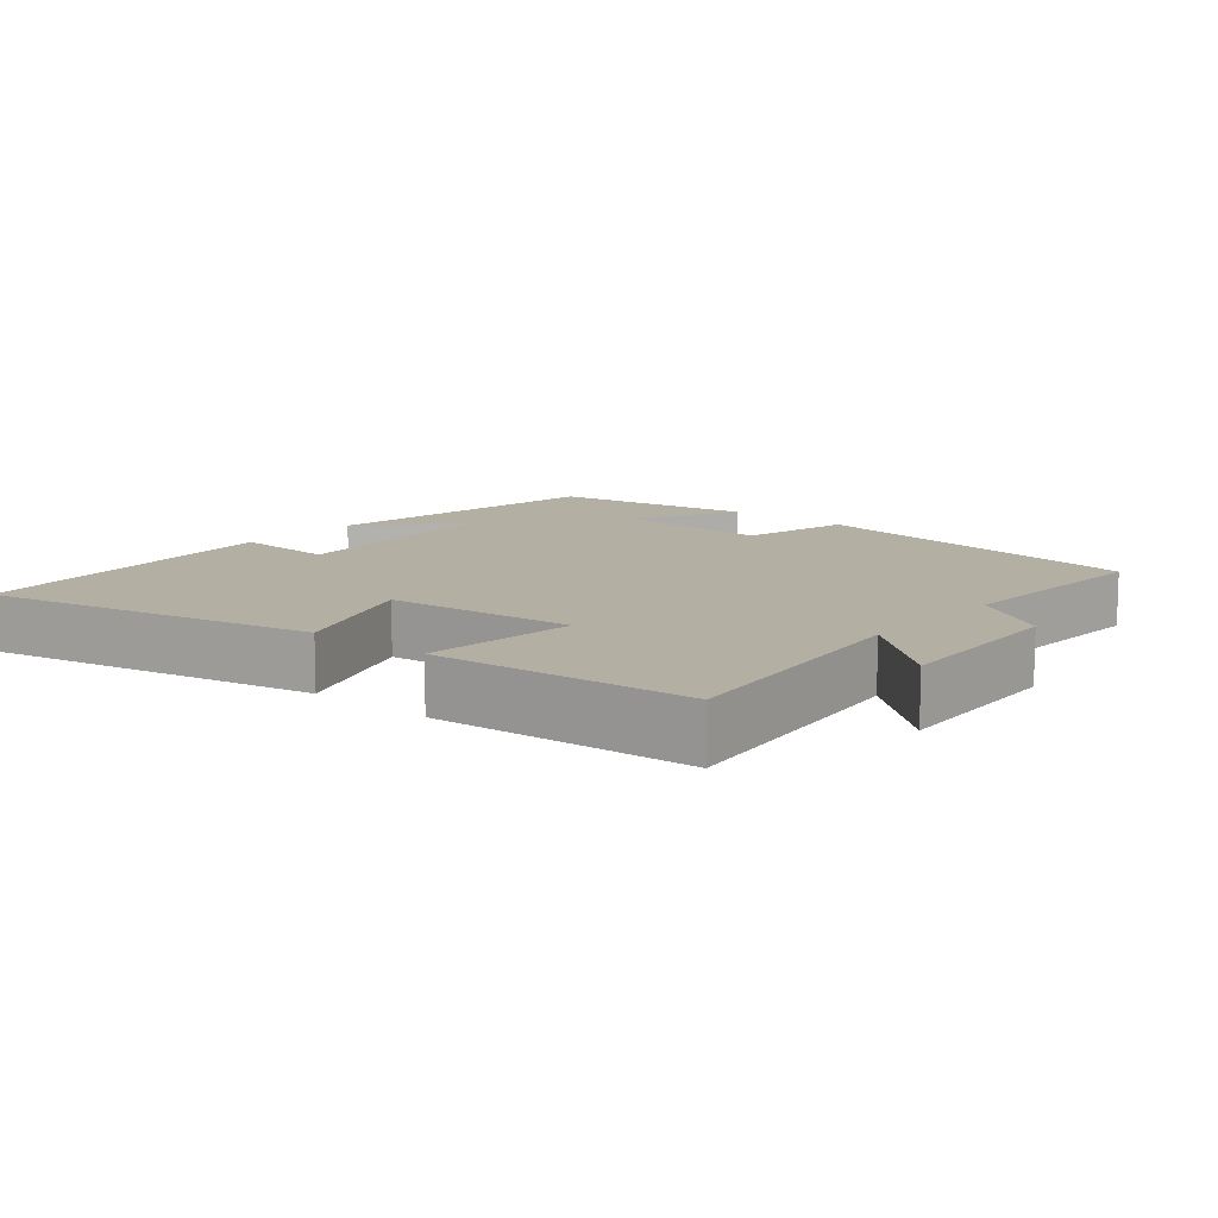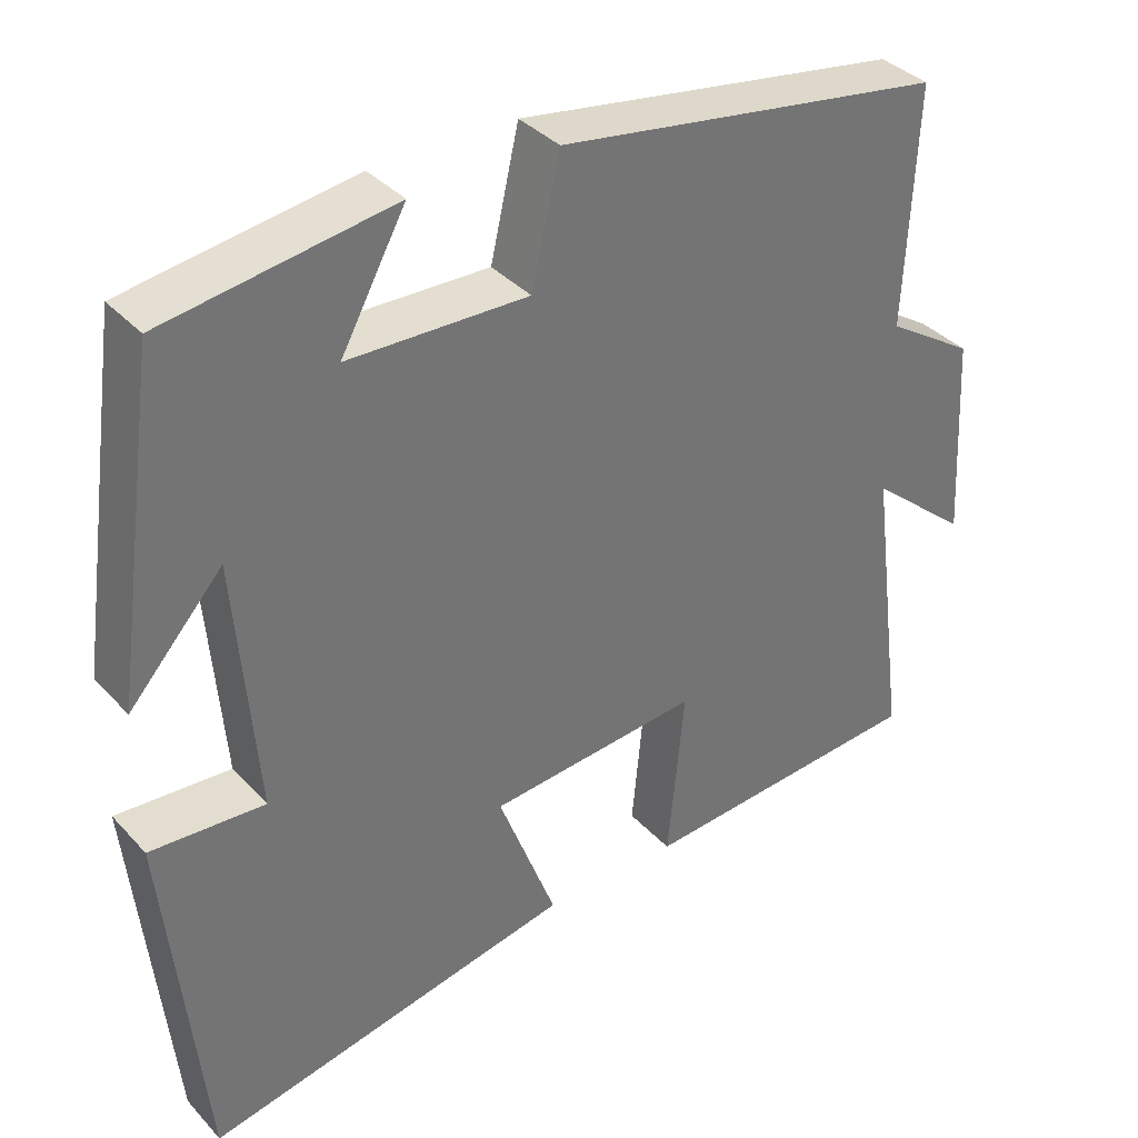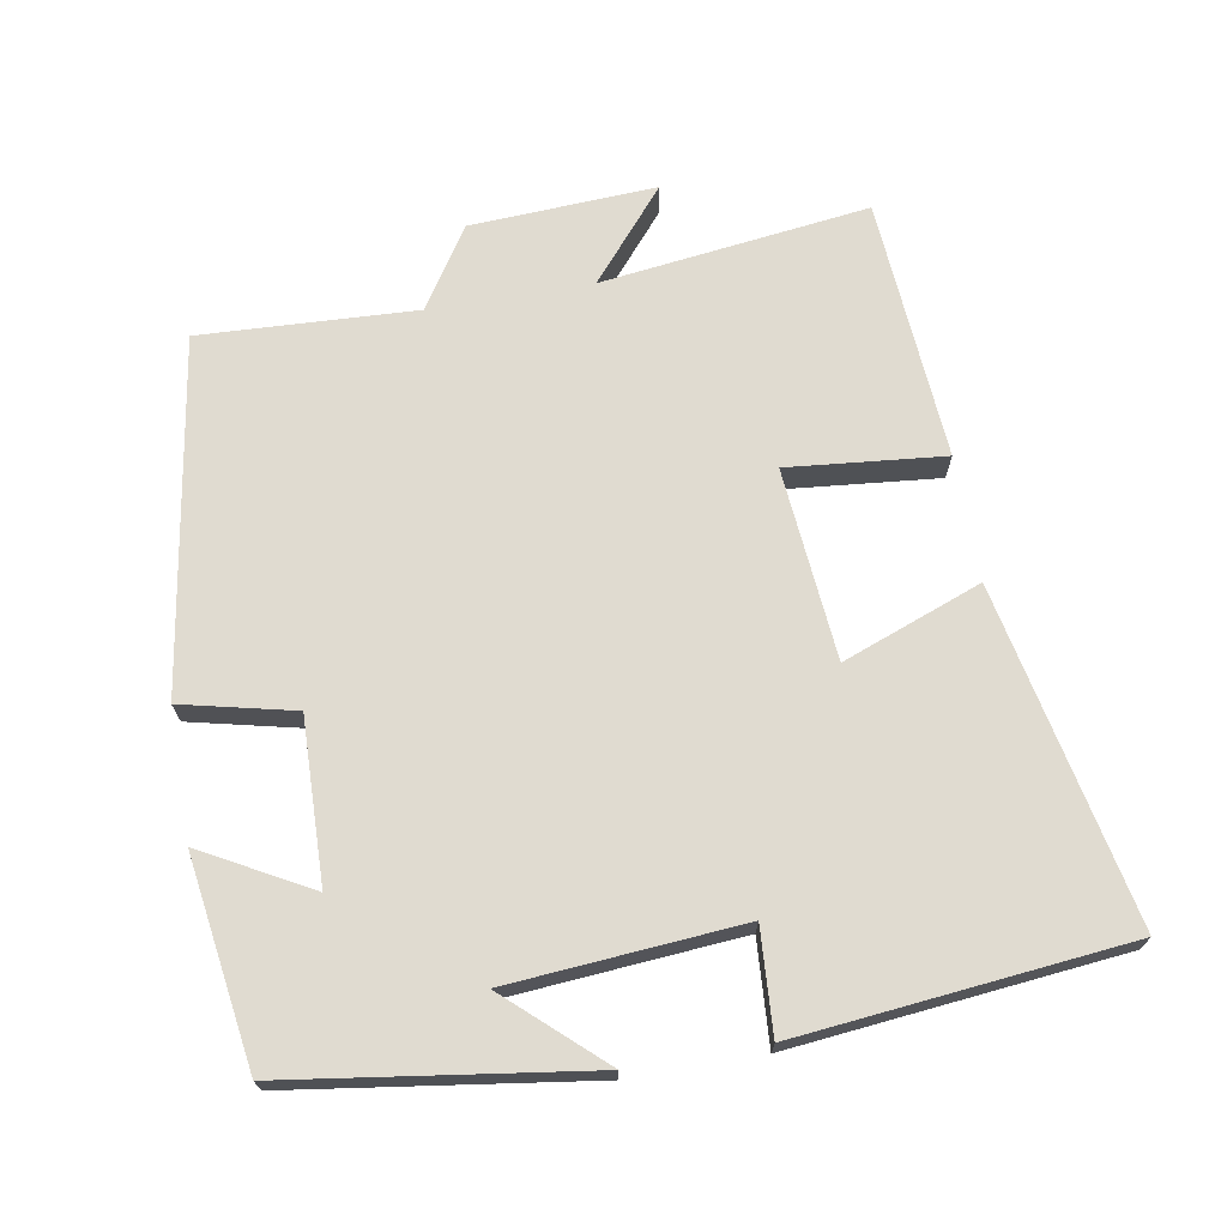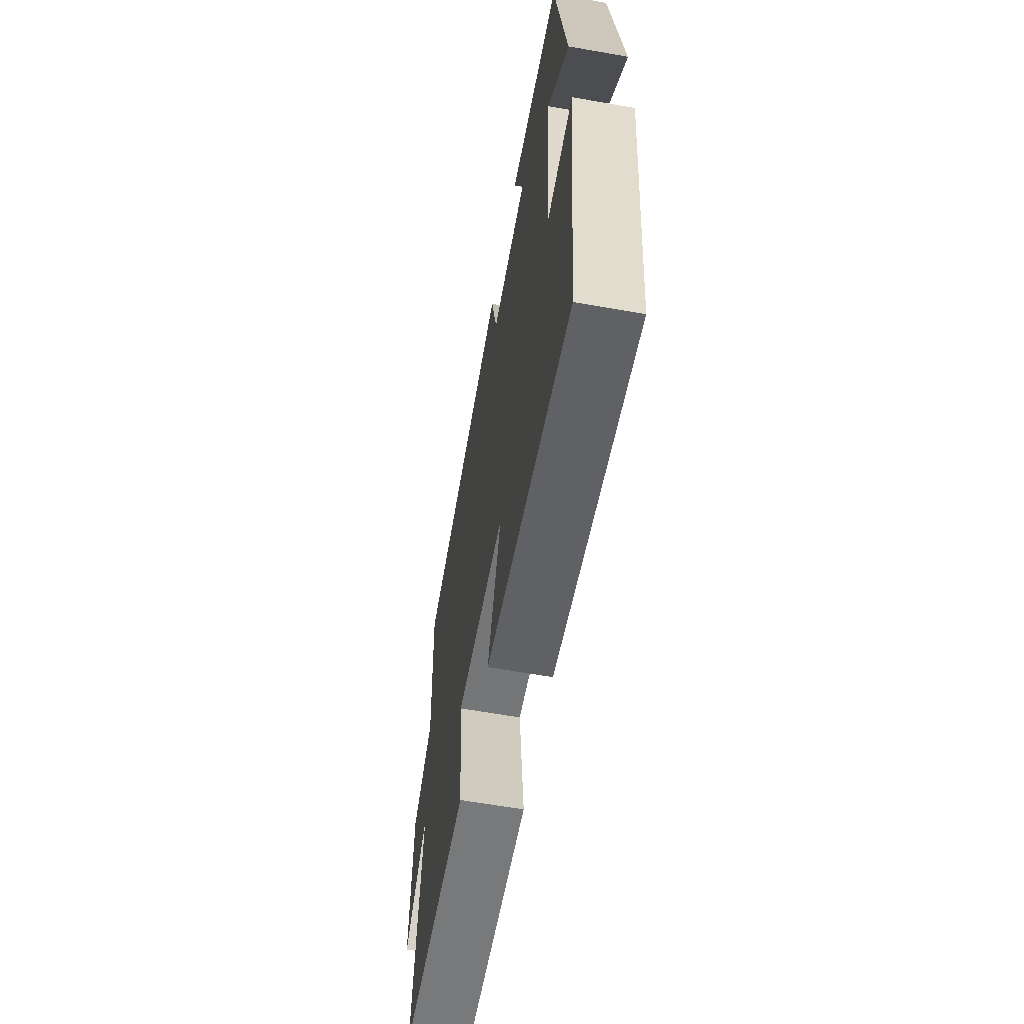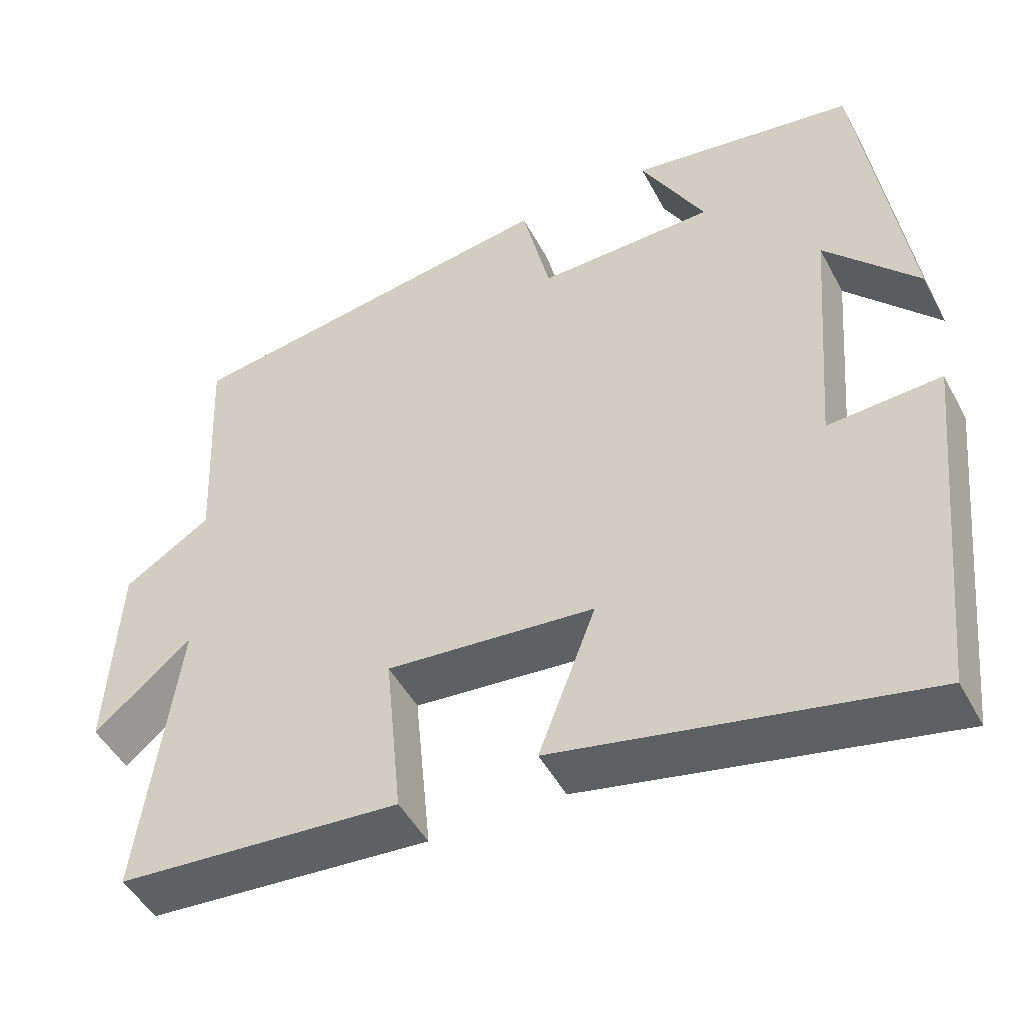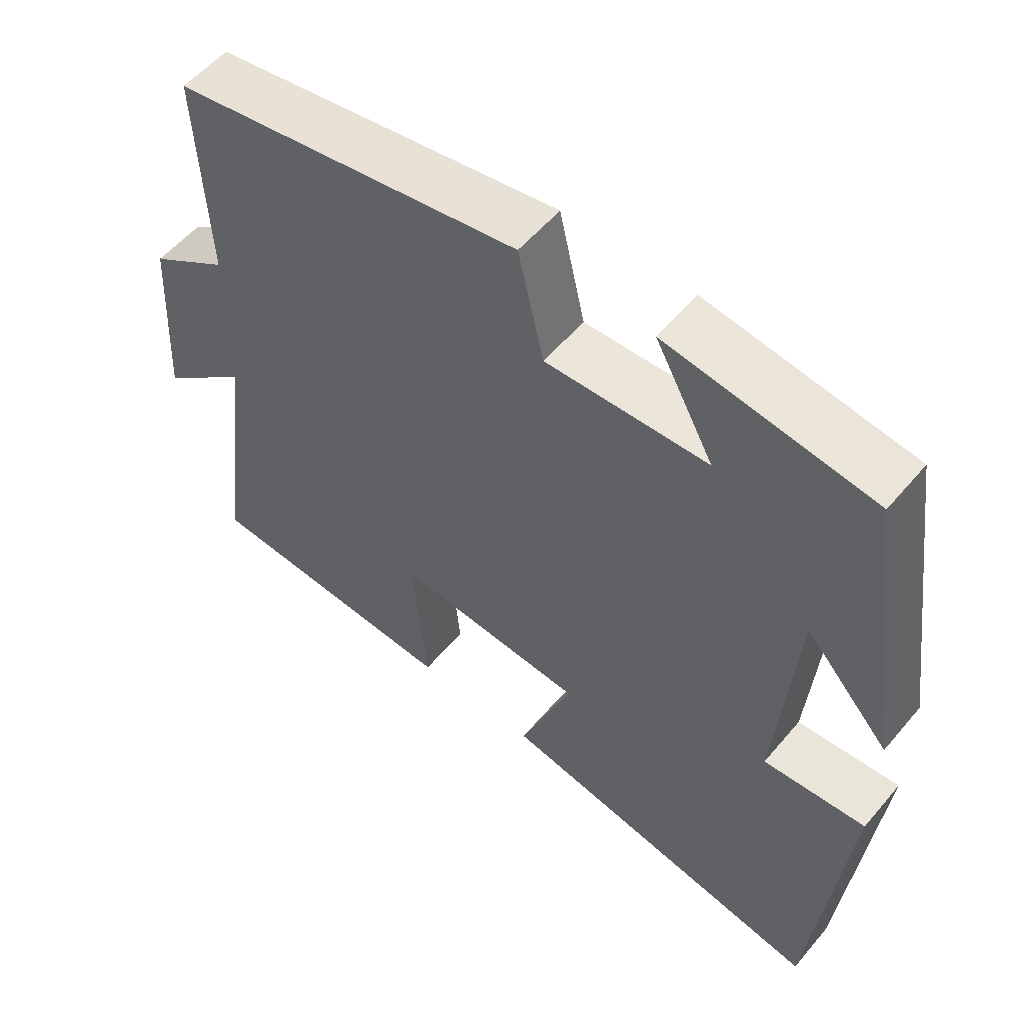
<metadata>
{"format":"obj","ext":"obj","renderer":"f3d","projection":"perspective","resolution":1024,"background":"white","views":[{"elev":11.2,"azim":-139.8,"up":"+Y"},{"elev":36.4,"azim":143.4,"up":"+Z"},{"elev":69.8,"azim":80.2,"up":"+Y"},{"elev":-62.0,"azim":79.8,"up":"+Z"},{"elev":-48.0,"azim":27.1,"up":"+Z"},{"elev":55.3,"azim":39.4,"up":"+Z"}]}
</metadata>
<code>
v -0.514 0.07 0.423
v -0.026 0.07 0.5
v 0.01 0.07 0.344
v 0.236 0.07 0.35
v 0.154 0.07 0.5
v 0.441 0.07 0.457
v 0.5 0.07 0.043
v 0.382 0.07 0.174
v 0.356 0.07 -0.148
v 0.5 0.07 -0.139
v 0.453 0.07 -0.596
v -0.013 0.07 -0.5
v 0.06 0.07 -0.307
v -0.206 0.07 -0.283
v -0.185 0.07 -0.5
v -0.548 0.07 -0.473
v -0.5 0.07 -0.101
v -0.625 0.07 -0.206
v -0.611 0.07 0.052
v -0.5 0.07 0.123
v -0.514 0 0.423
v -0.026 0 0.5
v 0.01 0 0.344
v 0.236 0 0.35
v 0.154 0 0.5
v 0.441 0 0.457
v 0.5 0 0.043
v 0.382 0 0.174
v 0.356 0 -0.148
v 0.5 0 -0.139
v 0.453 0 -0.596
v -0.013 0 -0.5
v 0.06 0 -0.307
v -0.206 0 -0.283
v -0.185 0 -0.5
v -0.548 0 -0.473
v -0.5 0 -0.101
v -0.625 0 -0.206
v -0.611 0 0.052
v -0.5 0 0.123
f 17 18 19 20
f 14 15 16 17
f 13 14 17 20
f 11 12 13
f 10 11 13
f 9 10 13
f 13 20 1
f 9 13 1
f 8 9 1
f 6 7 8
f 5 6 8
f 4 5 8
f 3 4 8
f 1 2 3
f 1 3 8
f 40 39 38 37
f 37 36 35 34
f 40 37 34 33
f 33 32 31
f 33 31 30
f 33 30 29
f 21 40 33
f 21 33 29
f 21 29 28
f 28 27 26
f 28 26 25
f 28 25 24
f 28 24 23
f 23 22 21
f 28 23 21
f 1 21 22 2
f 2 22 23 3
f 3 23 24 4
f 4 24 25 5
f 5 25 26 6
f 6 26 27 7
f 7 27 28 8
f 8 28 29 9
f 9 29 30 10
f 10 30 31 11
f 11 31 32 12
f 12 32 33 13
f 13 33 34 14
f 14 34 35 15
f 15 35 36 16
f 16 36 37 17
f 17 37 38 18
f 18 38 39 19
f 19 39 40 20
f 20 40 21 1

</code>
